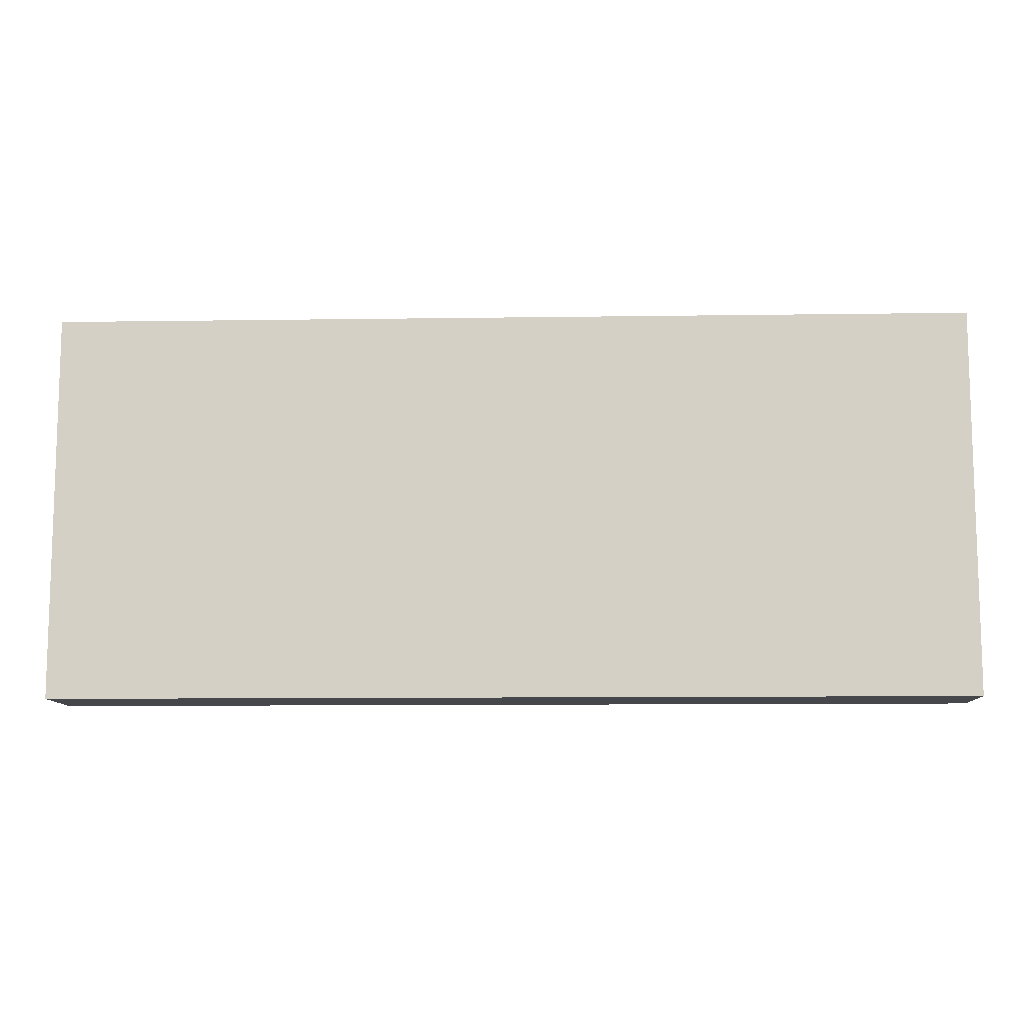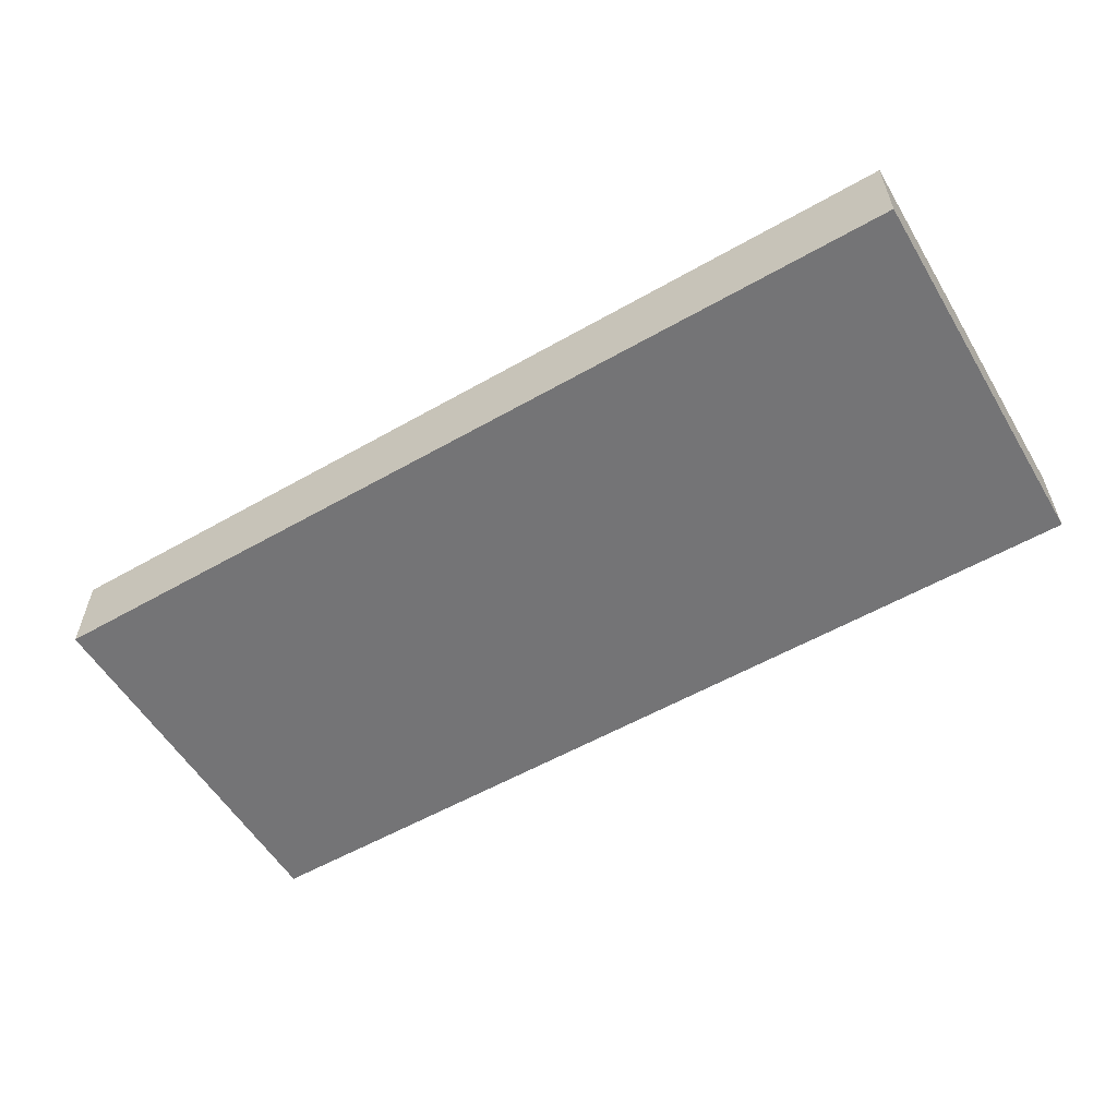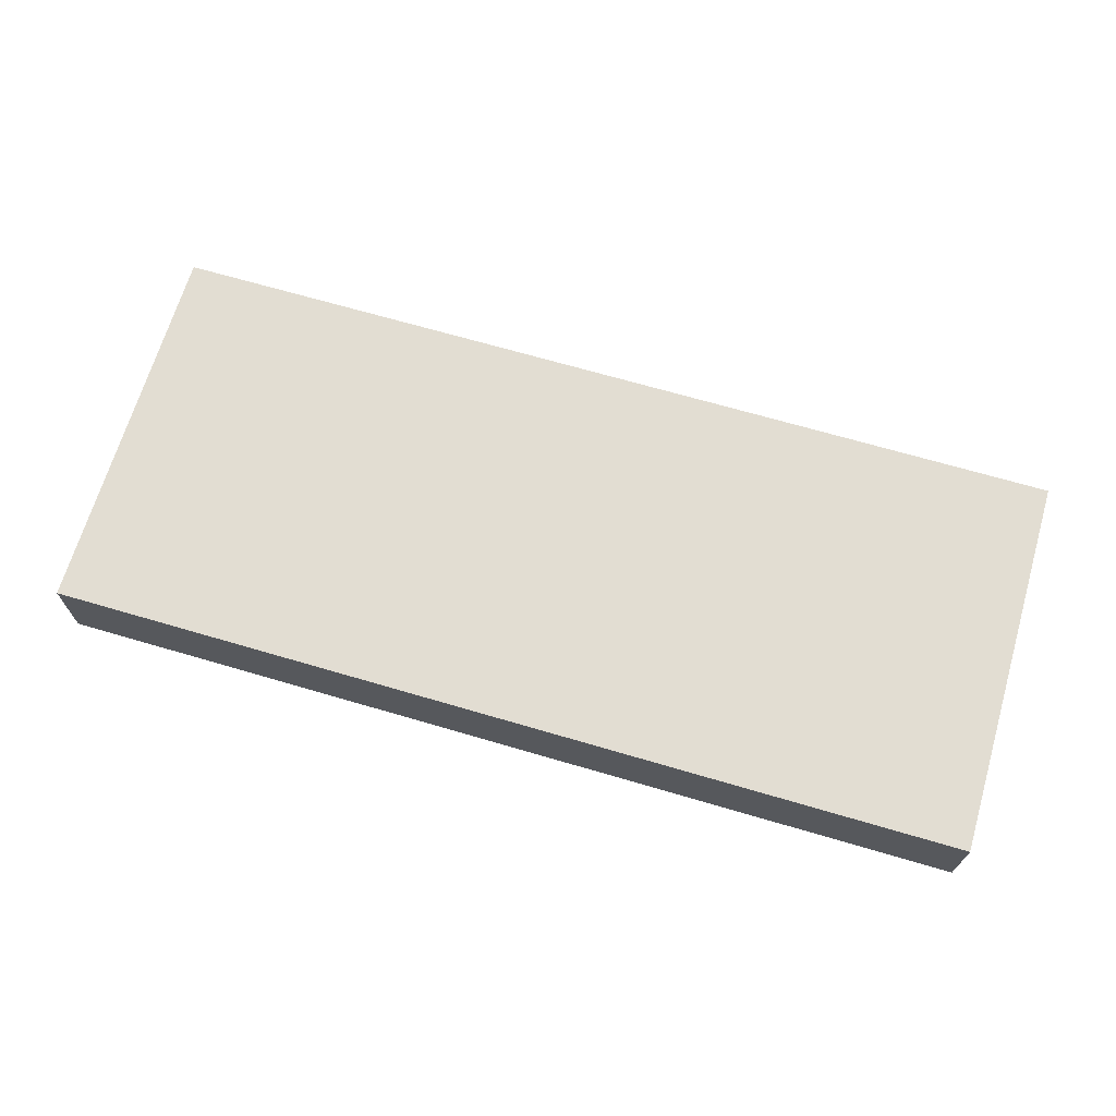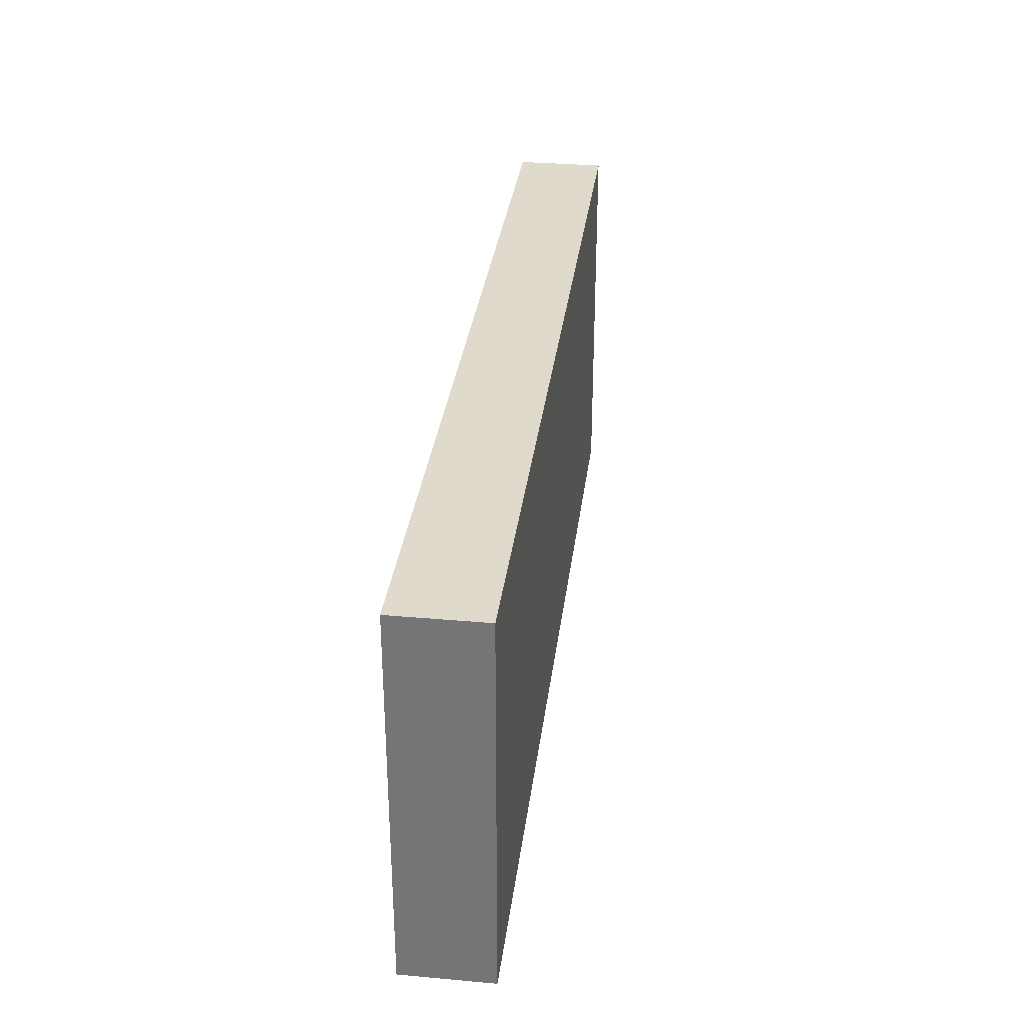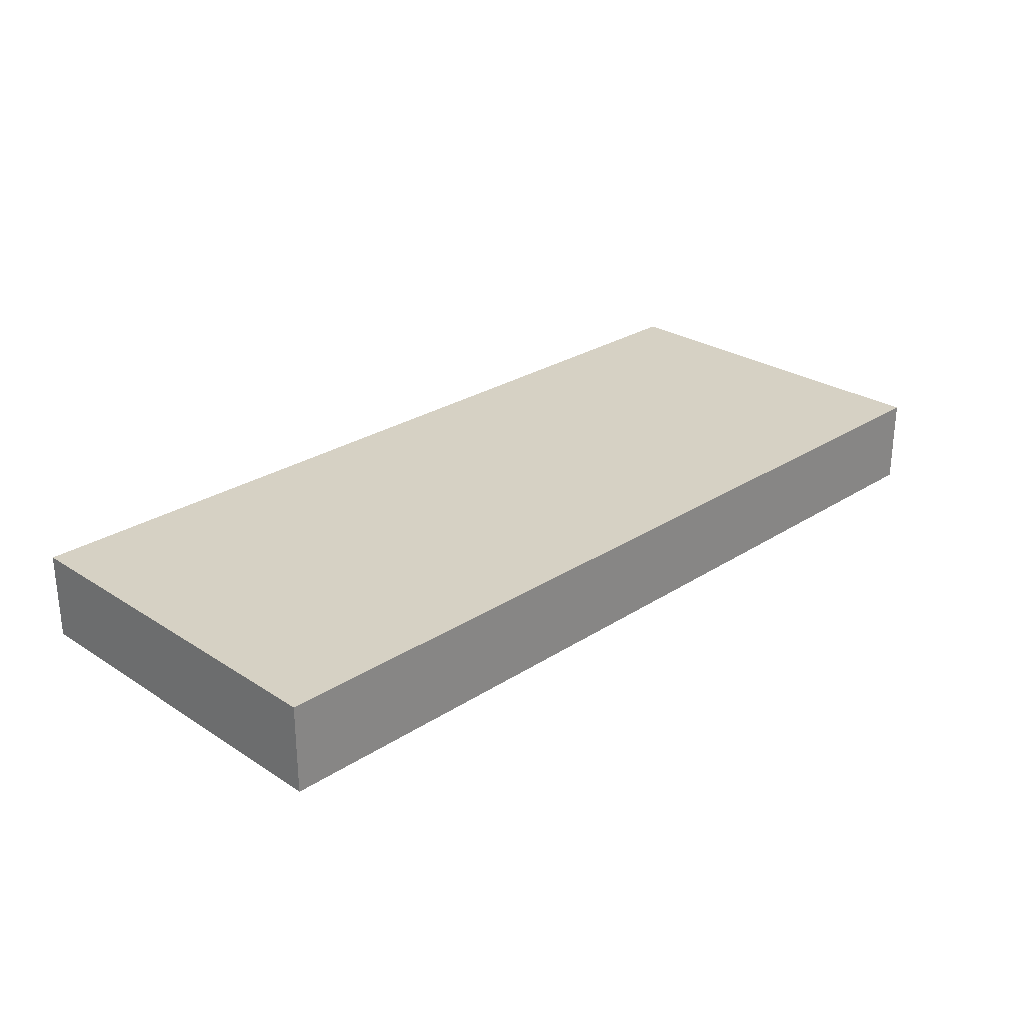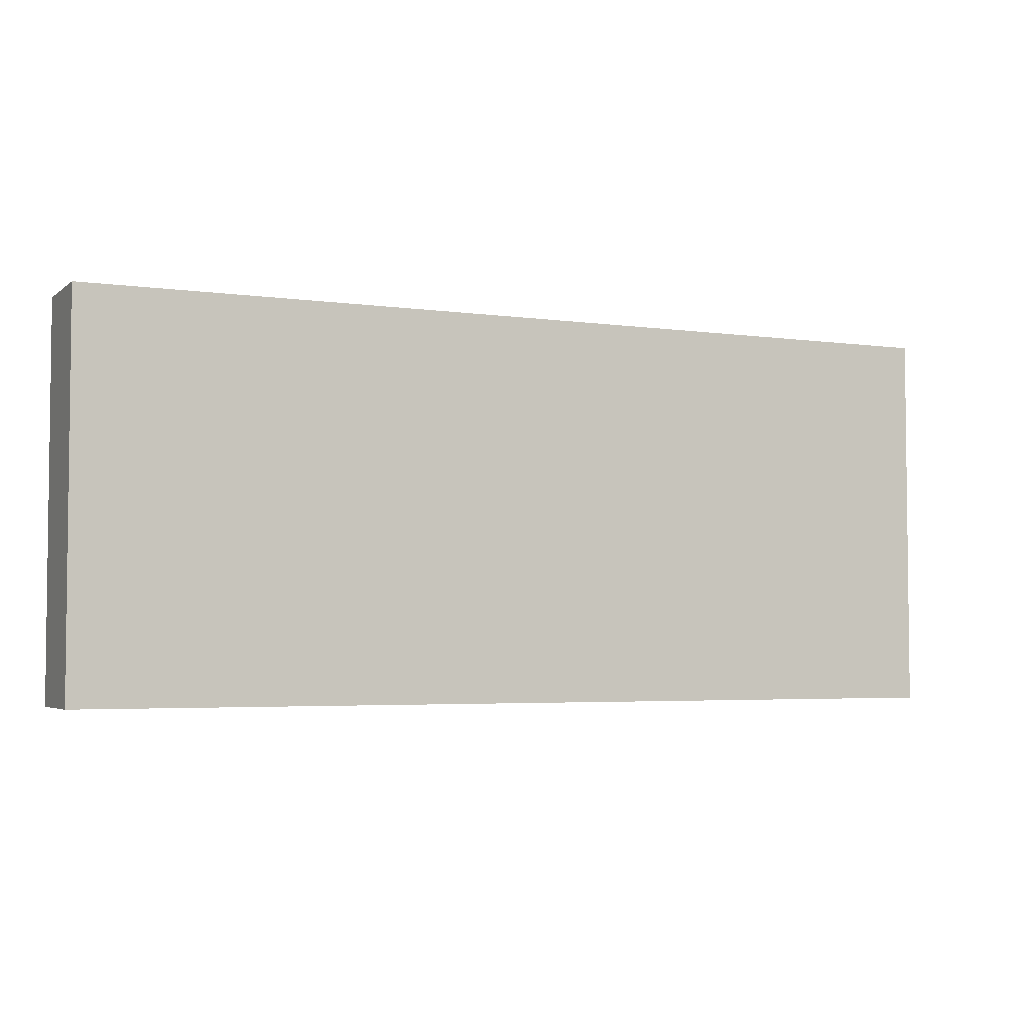
<metadata>
{"format":"obj","ext":"obj","renderer":"f3d","projection":"perspective","resolution":1024,"background":"white","views":[{"elev":-10.4,"azim":2.1,"up":"+Y"},{"elev":-56.3,"azim":-149.2,"up":"+Z"},{"elev":68.2,"azim":-163.6,"up":"+Z"},{"elev":32.4,"azim":97.1,"up":"+Y"},{"elev":26.9,"azim":135.0,"up":"+Z"},{"elev":-4.0,"azim":155.0,"up":"+Y"}]}
</metadata>
<code>
o CatCube - 31x13x3
v 15.5 6.5 -1.5
v 15.5 -6.5 -1.5
v 15.5 6.5 1.5
v 15.5 -6.5 1.5
v -15.5 6.5 -1.5
v -15.5 -6.5 -1.5
v -15.5 6.5 1.5
v -15.5 -6.5 1.5
f 1 5 7 3
f 4 3 7 8
f 8 7 5 6
f 6 2 4 8
f 2 1 3 4
f 6 5 1 2

</code>
